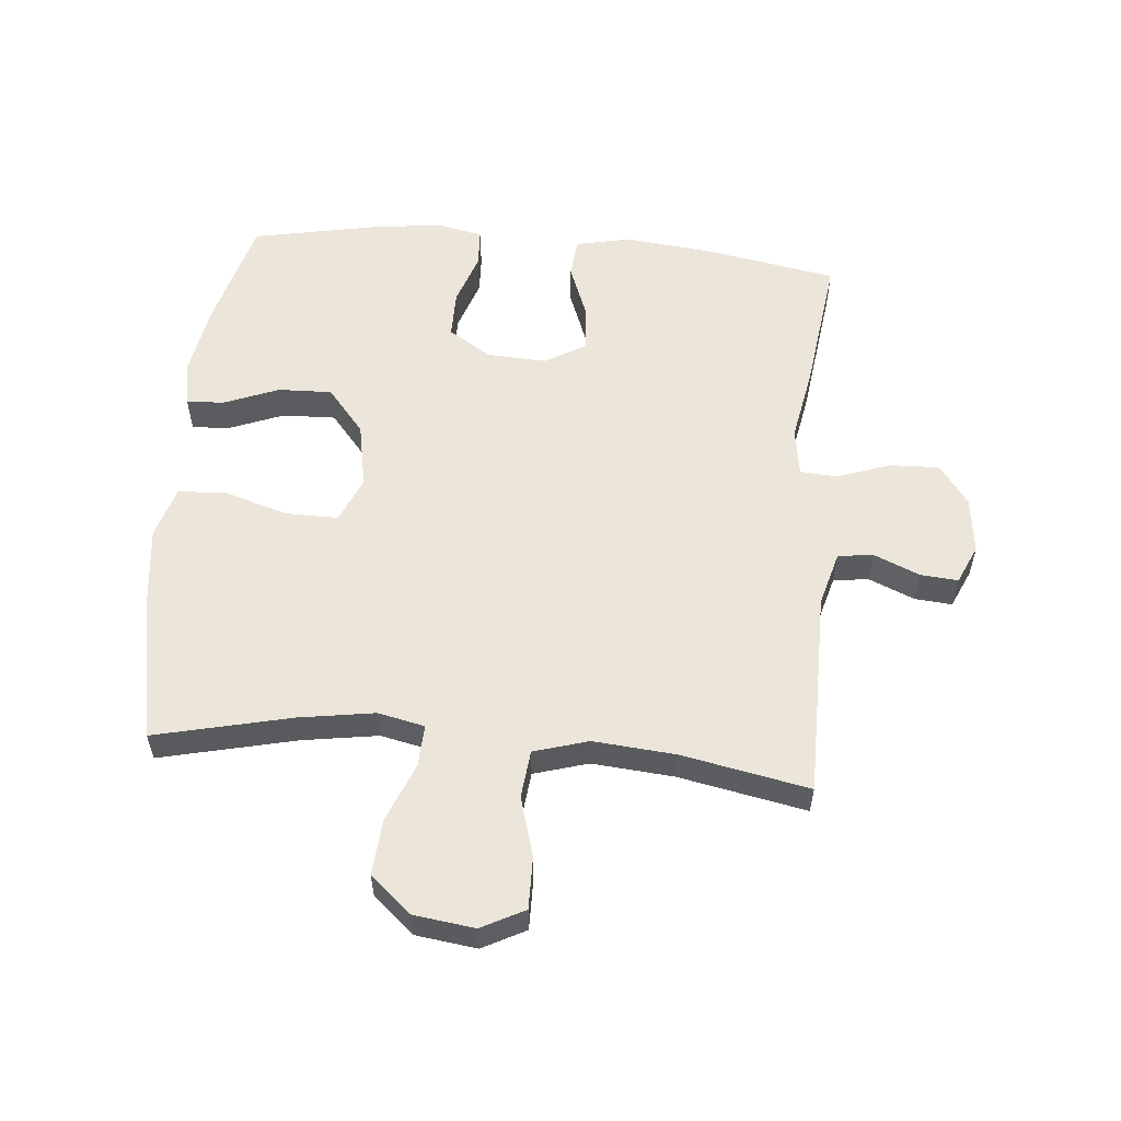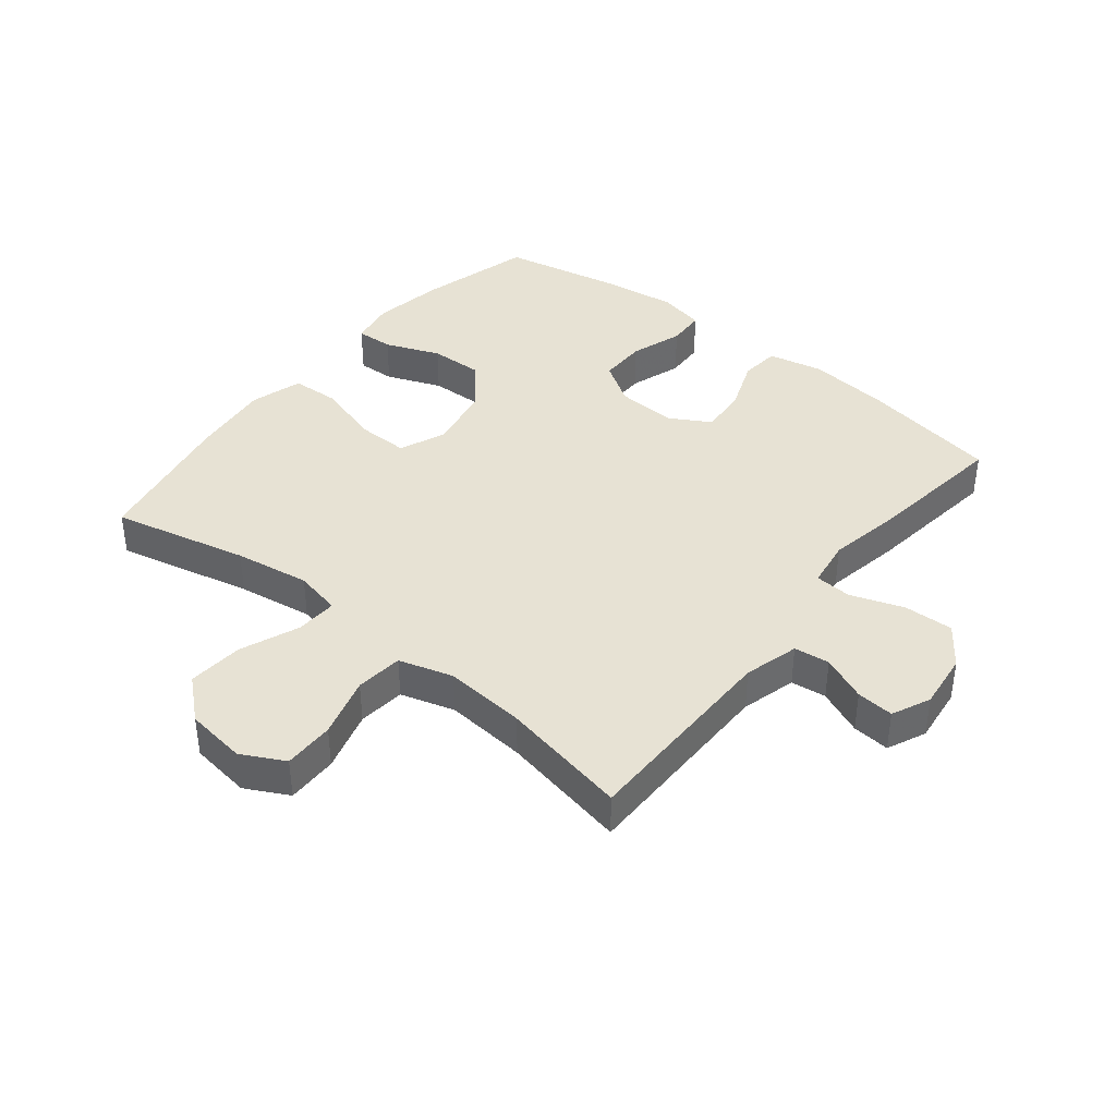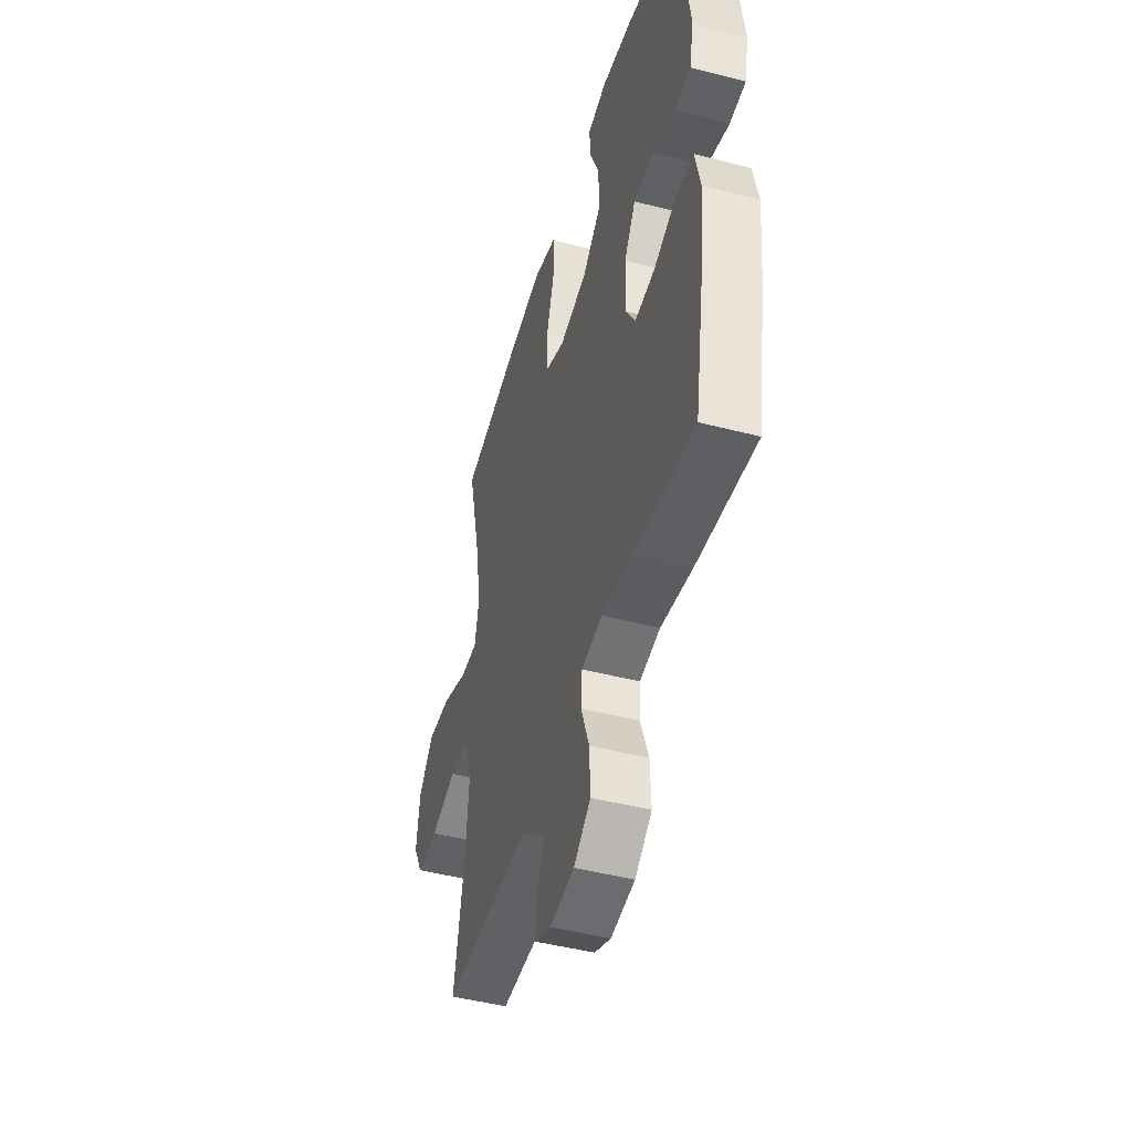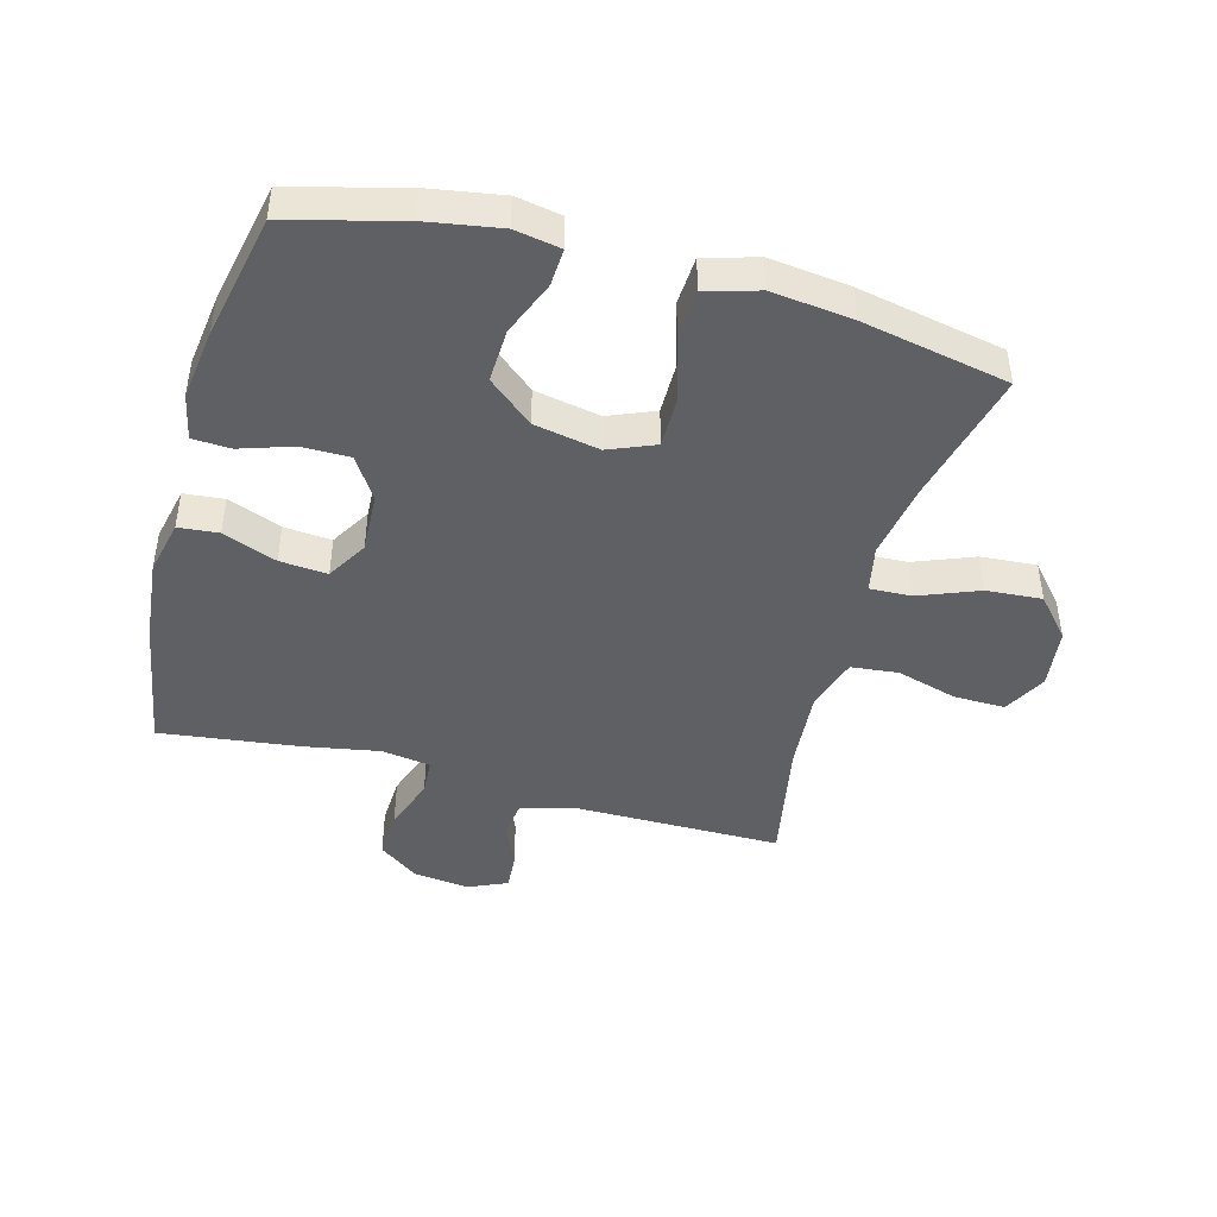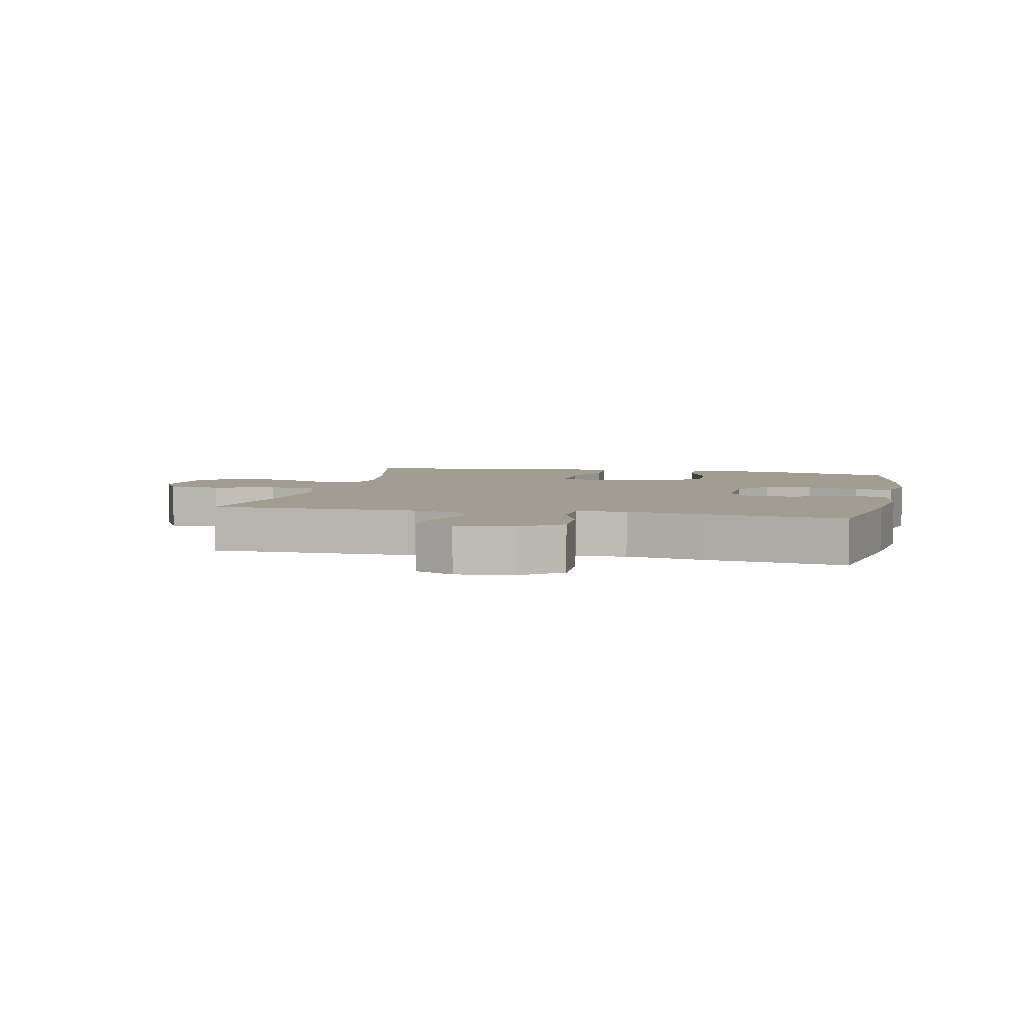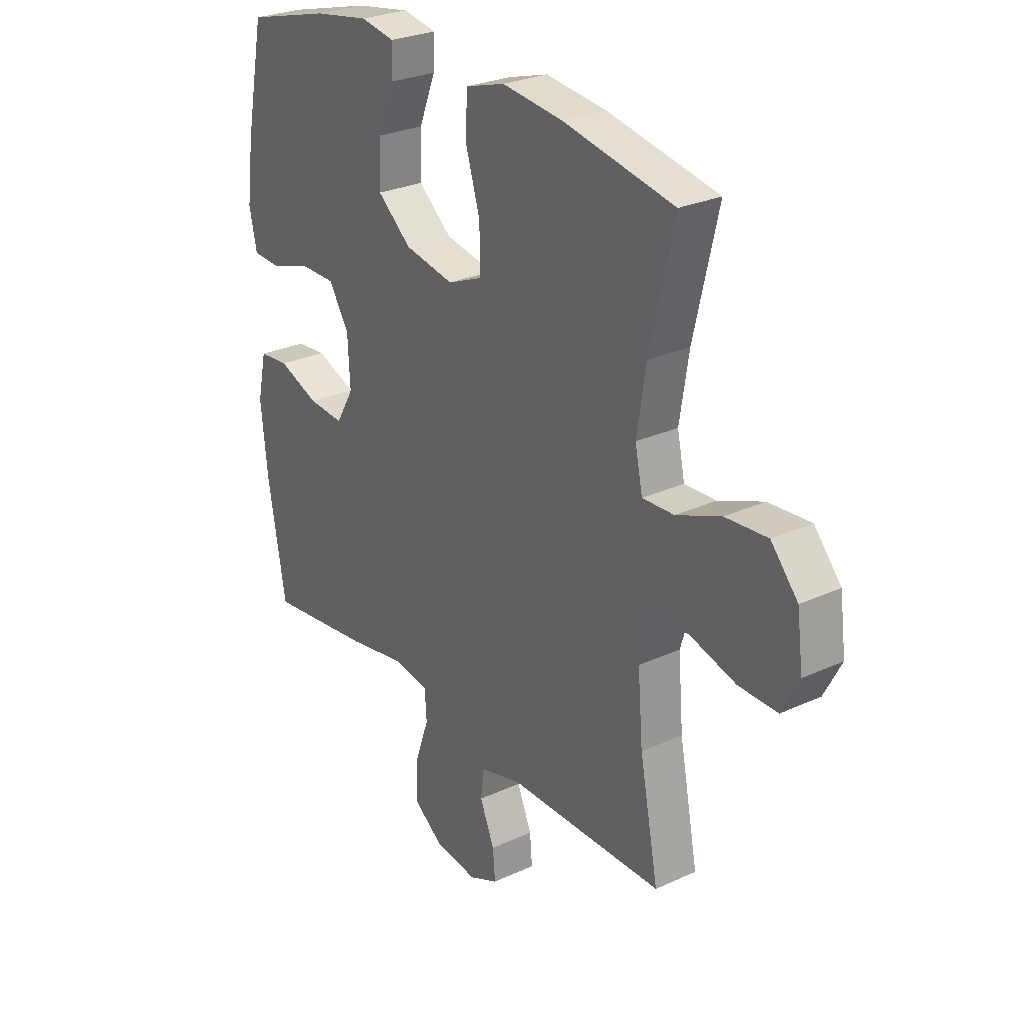
<metadata>
{"format":"obj","ext":"obj","renderer":"f3d","projection":"perspective","resolution":1024,"background":"white","views":[{"elev":56.3,"azim":95.2,"up":"+Y"},{"elev":39.9,"azim":128.8,"up":"+Y"},{"elev":-46.9,"azim":-106.4,"up":"+Z"},{"elev":-44.5,"azim":-15.5,"up":"+Y"},{"elev":4.8,"azim":-167.5,"up":"+Y"},{"elev":27.2,"azim":54.6,"up":"+Z"}]}
</metadata>
<code>
v 0.5 0.07 0.5
v 0.449 0.07 0.282
v 0.43 0.07 0.161
v 0.446 0.07 0.086
v 0.513 0.07 0.089
v 0.608 0.07 0.127
v 0.697 0.07 0.134
v 0.754 0.07 0.069
v 0.767 0.07 -0.029
v 0.731 0.07 -0.098
v 0.649 0.07 -0.097
v 0.551 0.07 -0.069
v 0.475 0.07 -0.077
v 0.449 0.07 -0.164
v 0.46 0.07 -0.295
v 0.5 0.07 -0.5
v 0.169 0.07 -0.501
v 0.081 0.07 -0.525
v 0.074 0.07 -0.582
v 0.105 0.07 -0.655
v 0.11 0.07 -0.715
v 0.048 0.07 -0.743
v -0.043 0.07 -0.732
v -0.107 0.07 -0.685
v -0.104 0.07 -0.605
v -0.074 0.07 -0.52
v -0.078 0.07 -0.461
v -0.156 0.07 -0.449
v -0.276 0.07 -0.471
v -0.5 0.07 -0.5
v -0.538 0.07 -0.282
v -0.552 0.07 -0.147
v -0.533 0.07 -0.059
v -0.469 0.07 -0.053
v -0.383 0.07 -0.086
v -0.307 0.07 -0.092
v -0.269 0.07 -0.027
v -0.274 0.07 0.069
v -0.317 0.07 0.137
v -0.394 0.07 0.137
v -0.478 0.07 0.109
v -0.539 0.07 0.112
v -0.555 0.07 0.186
v -0.54 0.07 0.301
v -0.5 0.07 0.5
v -0.32 0.07 0.548
v -0.203 0.07 0.568
v -0.13 0.07 0.555
v -0.133 0.07 0.495
v -0.168 0.07 0.407
v -0.171 0.07 0.321
v -0.099 0.07 0.261
v 0.006 0.07 0.241
v 0.08 0.07 0.272
v 0.079 0.07 0.356
v 0.048 0.07 0.458
v 0.052 0.07 0.536
v 0.136 0.07 0.561
v 0.265 0.07 0.546
v 0.5 0 0.5
v 0.449 0 0.282
v 0.43 0 0.161
v 0.446 0 0.086
v 0.513 0 0.089
v 0.608 0 0.127
v 0.697 0 0.134
v 0.754 0 0.069
v 0.767 0 -0.029
v 0.731 0 -0.098
v 0.649 0 -0.097
v 0.551 0 -0.069
v 0.475 0 -0.077
v 0.449 0 -0.164
v 0.46 0 -0.295
v 0.5 0 -0.5
v 0.169 0 -0.501
v 0.081 0 -0.525
v 0.074 0 -0.582
v 0.105 0 -0.655
v 0.11 0 -0.715
v 0.048 0 -0.743
v -0.043 0 -0.732
v -0.107 0 -0.685
v -0.104 0 -0.605
v -0.074 0 -0.52
v -0.078 0 -0.461
v -0.156 0 -0.449
v -0.276 0 -0.471
v -0.5 0 -0.5
v -0.538 0 -0.282
v -0.552 0 -0.147
v -0.533 0 -0.059
v -0.469 0 -0.053
v -0.383 0 -0.086
v -0.307 0 -0.092
v -0.269 0 -0.027
v -0.274 0 0.069
v -0.317 0 0.137
v -0.394 0 0.137
v -0.478 0 0.109
v -0.539 0 0.112
v -0.555 0 0.186
v -0.54 0 0.301
v -0.5 0 0.5
v -0.32 0 0.548
v -0.203 0 0.568
v -0.13 0 0.555
v -0.133 0 0.495
v -0.168 0 0.407
v -0.171 0 0.321
v -0.099 0 0.261
v 0.006 0 0.241
v 0.08 0 0.272
v 0.079 0 0.356
v 0.048 0 0.458
v 0.052 0 0.536
v 0.136 0 0.561
v 0.265 0 0.546
f 59 1 2
f 58 59 2
f 57 58 2
f 56 57 2
f 55 56 2
f 54 55 2 3
f 53 54 3 4
f 52 53 4
f 48 49 50
f 47 48 50
f 46 47 50
f 45 46 50
f 44 45 50
f 43 44 50
f 42 43 50
f 41 42 50
f 40 41 50
f 39 40 50 51
f 38 39 51 52
f 33 34 35
f 32 33 35
f 31 32 35
f 30 31 35
f 29 30 35
f 28 29 35
f 27 28 35 36
f 24 25 26
f 23 24 26
f 22 23 26
f 21 22 26
f 20 21 26
f 19 20 26
f 18 19 26 27
f 27 36 37
f 18 27 37
f 17 18 37
f 10 11 12
f 9 10 12
f 8 9 12
f 7 8 12
f 6 7 12
f 5 6 12
f 4 5 12 13
f 52 4 13 14
f 37 38 52
f 17 37 52
f 16 17 52
f 15 16 52
f 14 15 52
f 61 60 118
f 61 118 117
f 61 117 116
f 61 116 115
f 61 115 114
f 62 61 114 113
f 63 62 113 112
f 63 112 111
f 109 108 107
f 109 107 106
f 109 106 105
f 109 105 104
f 109 104 103
f 109 103 102
f 109 102 101
f 109 101 100
f 109 100 99
f 110 109 99 98
f 111 110 98 97
f 94 93 92
f 94 92 91
f 94 91 90
f 94 90 89
f 94 89 88
f 94 88 87
f 95 94 87 86
f 85 84 83
f 85 83 82
f 85 82 81
f 85 81 80
f 85 80 79
f 85 79 78
f 86 85 78 77
f 96 95 86
f 96 86 77
f 96 77 76
f 71 70 69
f 71 69 68
f 71 68 67
f 71 67 66
f 71 66 65
f 71 65 64
f 72 71 64 63
f 73 72 63 111
f 111 97 96
f 111 96 76
f 111 76 75
f 111 75 74
f 111 74 73
f 1 60 61 2
f 2 61 62 3
f 3 62 63 4
f 4 63 64 5
f 5 64 65 6
f 6 65 66 7
f 7 66 67 8
f 8 67 68 9
f 9 68 69 10
f 10 69 70 11
f 11 70 71 12
f 12 71 72 13
f 13 72 73 14
f 14 73 74 15
f 15 74 75 16
f 16 75 76 17
f 17 76 77 18
f 18 77 78 19
f 19 78 79 20
f 20 79 80 21
f 21 80 81 22
f 22 81 82 23
f 23 82 83 24
f 24 83 84 25
f 25 84 85 26
f 26 85 86 27
f 27 86 87 28
f 28 87 88 29
f 29 88 89 30
f 30 89 90 31
f 31 90 91 32
f 32 91 92 33
f 33 92 93 34
f 34 93 94 35
f 35 94 95 36
f 36 95 96 37
f 37 96 97 38
f 38 97 98 39
f 39 98 99 40
f 40 99 100 41
f 41 100 101 42
f 42 101 102 43
f 43 102 103 44
f 44 103 104 45
f 45 104 105 46
f 46 105 106 47
f 47 106 107 48
f 48 107 108 49
f 49 108 109 50
f 50 109 110 51
f 51 110 111 52
f 52 111 112 53
f 53 112 113 54
f 54 113 114 55
f 55 114 115 56
f 56 115 116 57
f 57 116 117 58
f 58 117 118 59
f 59 118 60 1

</code>
